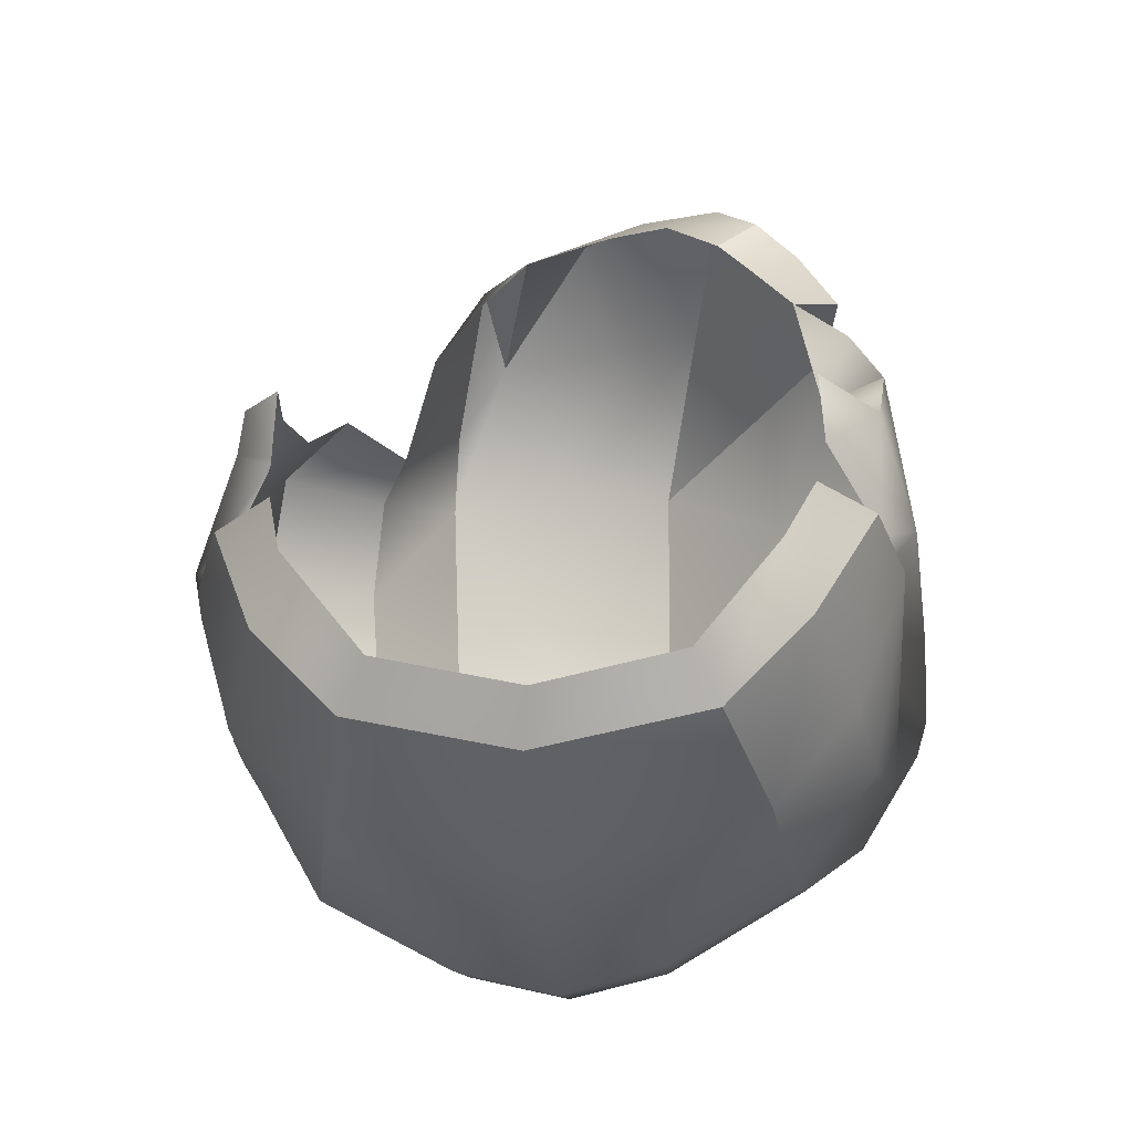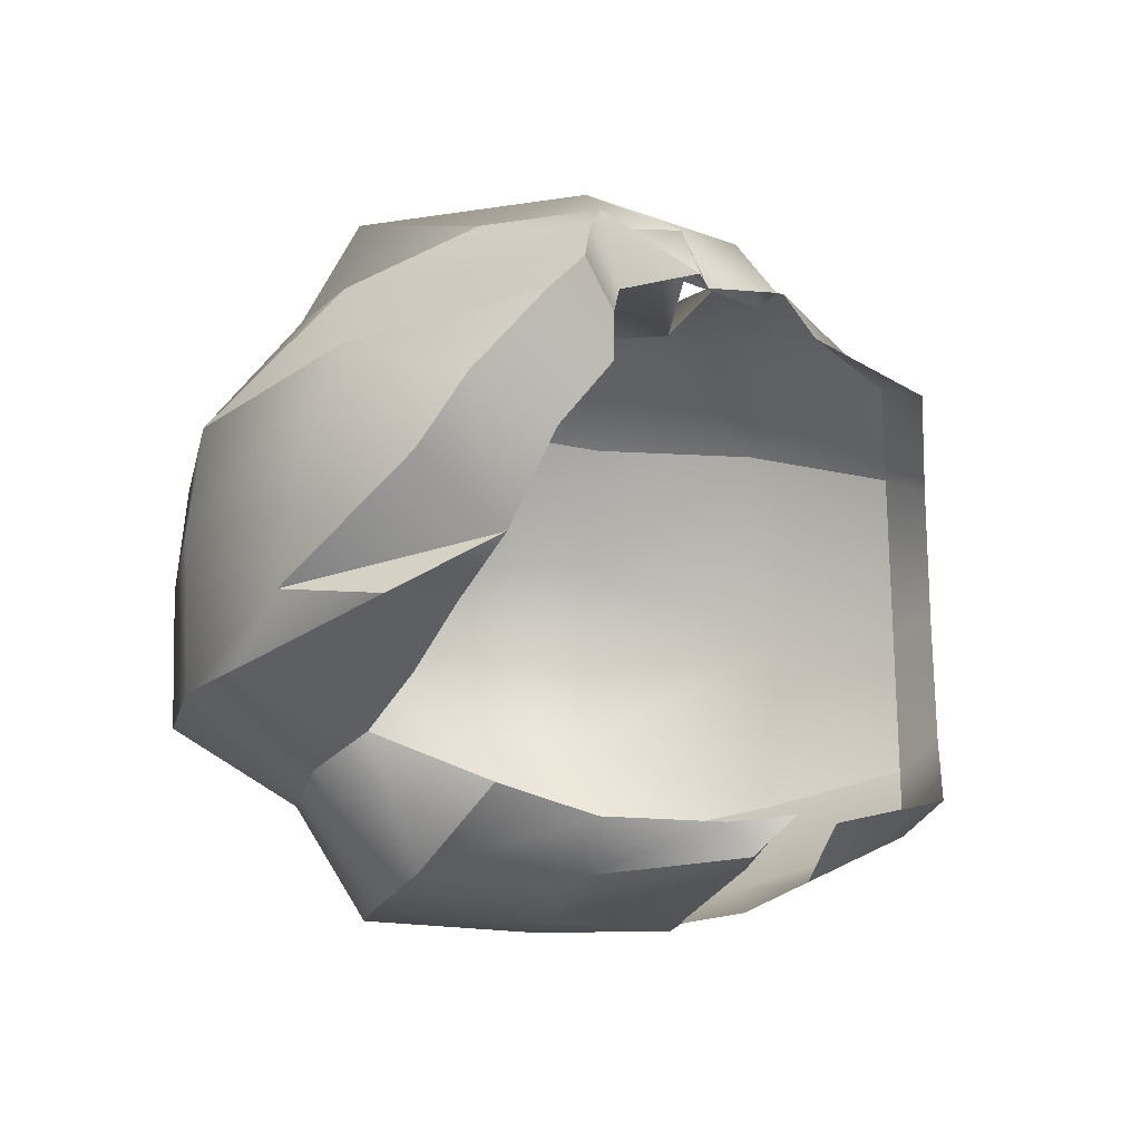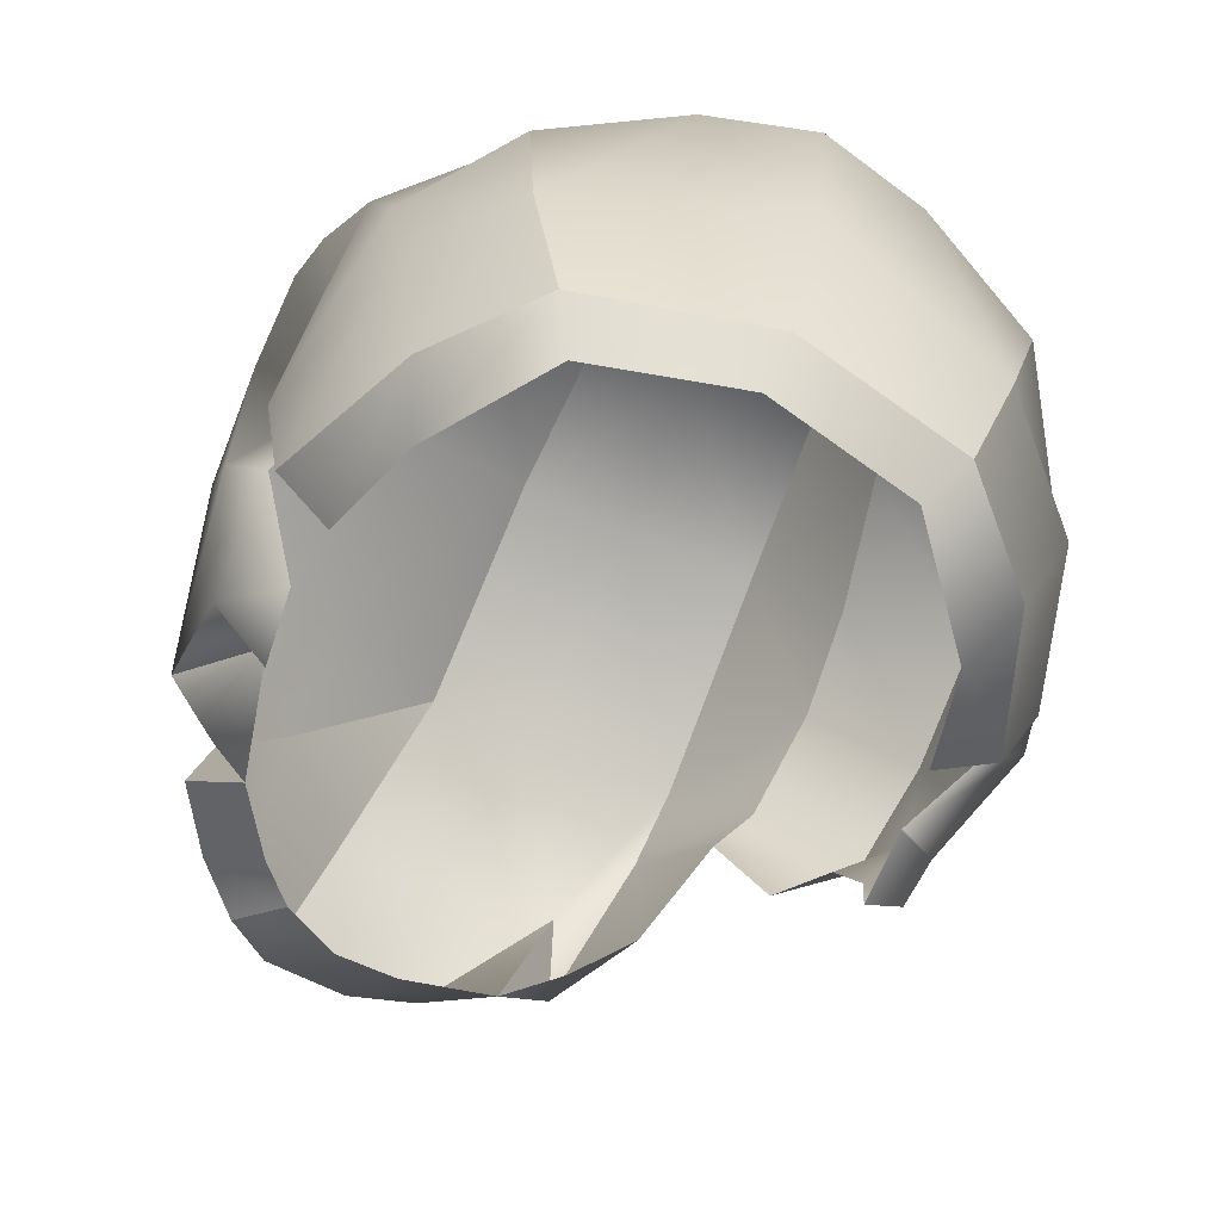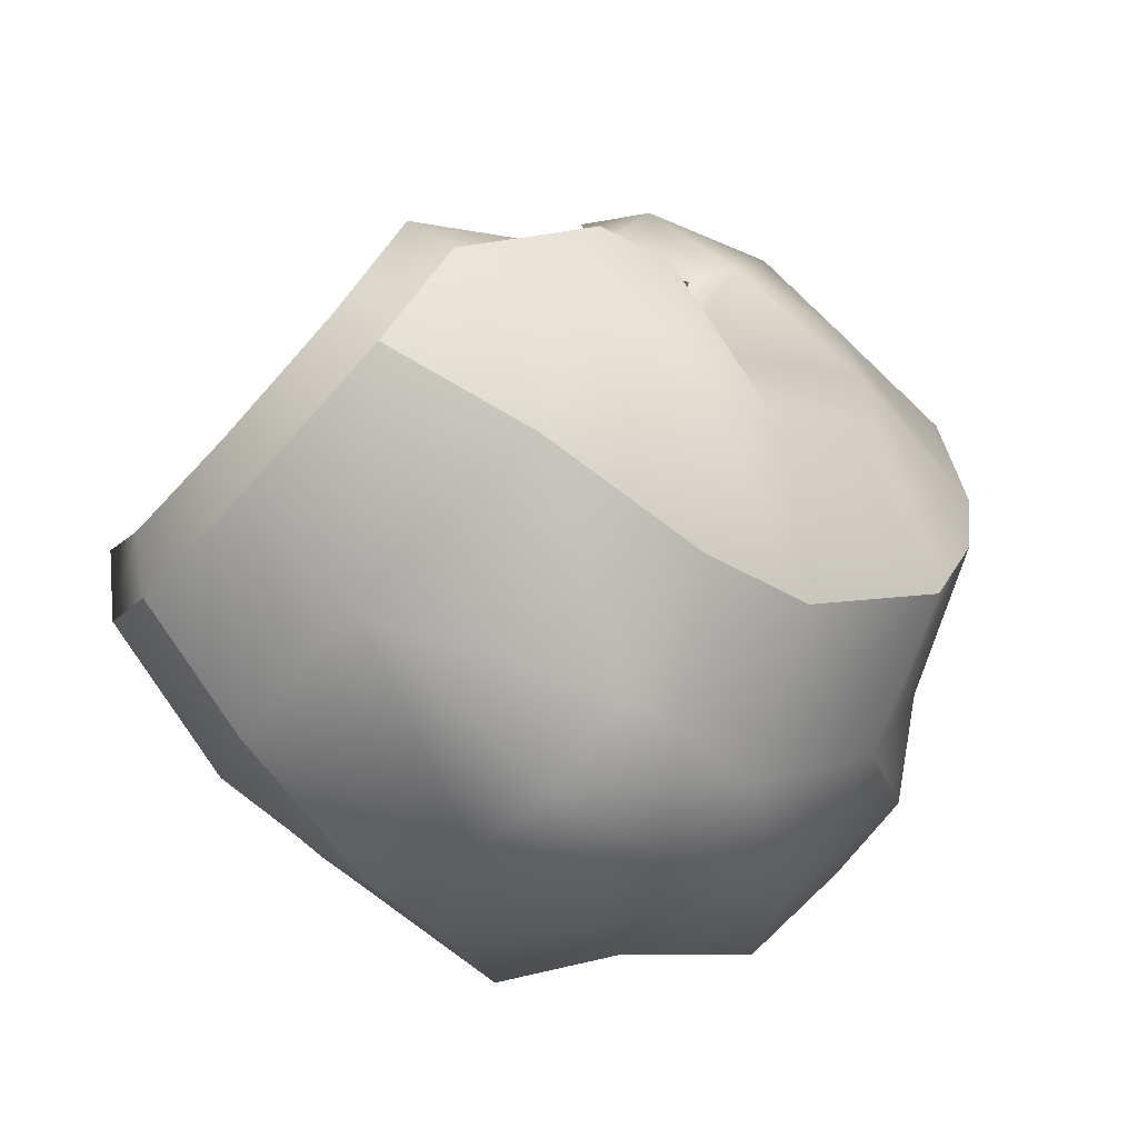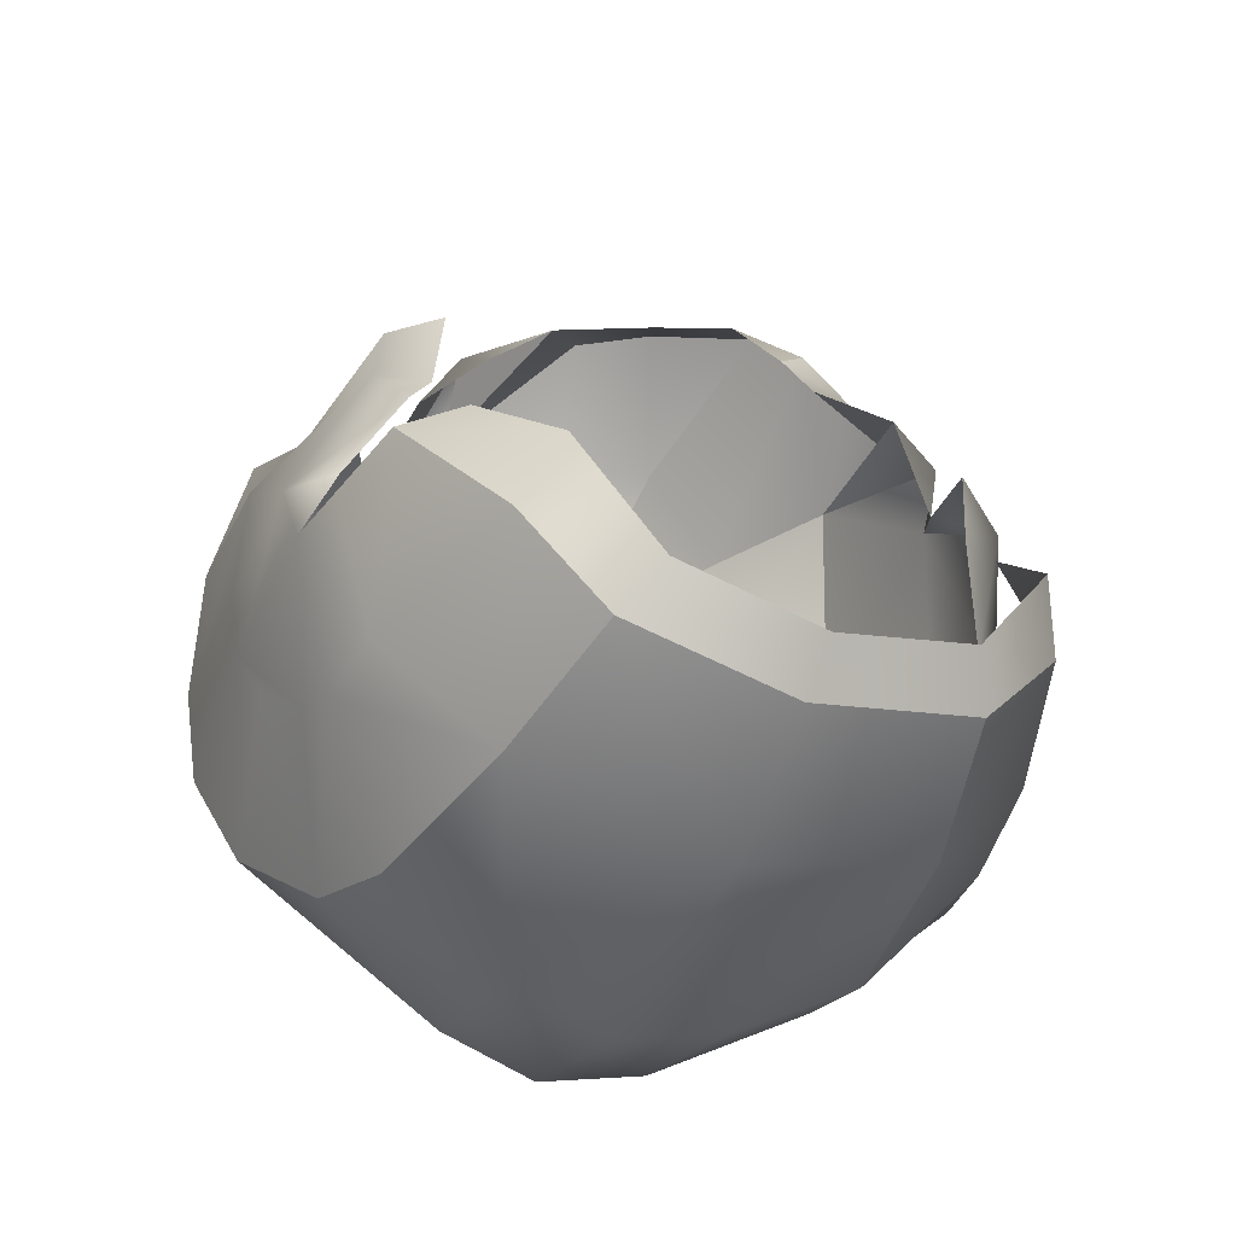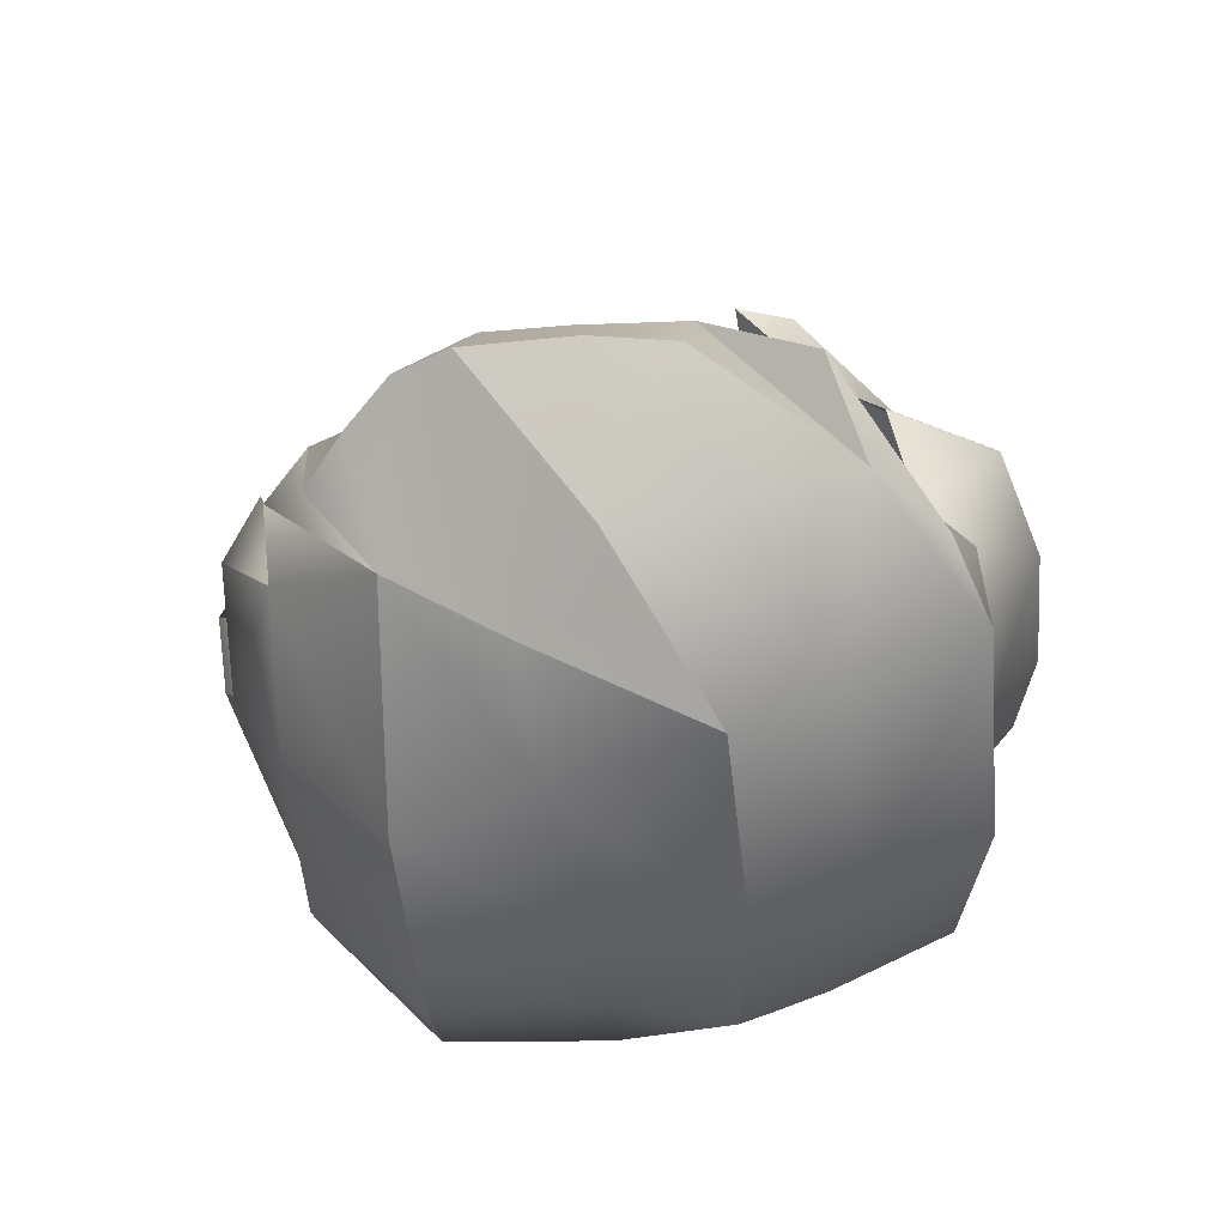
<metadata>
{"format":"obj","ext":"obj","renderer":"f3d","projection":"perspective","resolution":1024,"background":"white","views":[{"elev":-22.8,"azim":4.0,"up":"+Z"},{"elev":77.7,"azim":-91.3,"up":"+Z"},{"elev":-77.0,"azim":157.6,"up":"+Y"},{"elev":-64.1,"azim":48.4,"up":"+Z"},{"elev":-35.8,"azim":-25.3,"up":"+Z"},{"elev":46.8,"azim":149.4,"up":"+Z"}]}
</metadata>
<code>
g ManNaked_Head
v -0.04499 1.606 -0.05728
v -0.001526 1.604 -0.06716
v -0.0005636 1.637 -0.08867
v -0.05307 1.644 -0.0706
v -0.02832 1.698 -0.09381
v -0.0005636 1.699 -0.1008
v -0.02762 1.739 -0.08555
v -0.0005636 1.744 -0.09098
v -0.0005636 1.778 -0.06386
v -0.04558 1.762 -0.05561
v -0.03712 1.803 -0.02471
v -0.001875 1.801 -0.02693
v -0.03951 1.81 0.01919
v -0.001875 1.81 0.0198
v -0.04053 1.798 0.07934
v -0.001875 1.797 0.08624
v -0.02246 1.771 0.1162
v 0.01037 1.766 0.1169
v -0.06149 1.692 -0.07663
v -0.06523 1.723 -0.06751
v -0.07814 1.747 -0.04786
v -0.04558 1.762 -0.05561
v -0.08762 1.758 -0.02165
v -0.05356 1.772 -0.02229
v -0.09079 1.76 0.004441
v -0.0605 1.777 0.01301
v -0.09079 1.755 0.03817
v -0.06216 1.774 0.041
v 0.02716 1.794 0.07936
v 0.02617 1.806 0.01919
v 0.03722 1.756 0.116
v 0.02267 1.725 0.1393
v 0.04497 1.706 0.1315
v -0.05878 1.767 0.0691
v -0.08461 1.742 0.06633
v -0.0505 1.753 0.07703
v -0.06351 1.722 0.07476
v 0.02378 1.799 -0.02471
v 0.04045 1.769 -0.05669
v 0.02652 1.739 -0.08555
v 0.08107 1.753 -0.04748
v 0.06395 1.723 -0.06768
v 0.02719 1.698 -0.09381
v 0.05518 1.646 -0.06888
v 0.0439 1.606 -0.05728
v 0.08821 1.761 -0.02092
v 0.04903 1.781 -0.02206
v 0.09141 1.763 0.00517
v 0.05404 1.785 0.01336
v 0.09238 1.757 0.04447
v 0.0608 1.771 0.05867
v 0.02617 1.806 0.01919
v 0.02716 1.794 0.07936
v 0.07488 1.723 0.09135
v 0.05897 1.757 0.09208
v 0.02378 1.799 -0.02471
v 0.06031 1.692 -0.07672
v -0.06695 1.609 -0.03378
v -0.04499 1.606 -0.05728
v -0.05307 1.644 -0.0706
v -0.08004 1.655 -0.04241
v -0.08318 1.64 0.004966
v -0.09018 1.657 -0.004305
v -0.08073 1.679 -0.04212
v -0.06149 1.692 -0.07663
v -0.09263 1.674 -0.005063
v -0.06523 1.723 -0.06751
v -0.08301 1.691 -0.03911
v -0.08869 1.704 -0.02839
v -0.07814 1.747 -0.04786
v -0.0928 1.712 -0.01442
v -0.09589 1.678 0.009514
v -0.08762 1.758 -0.02165
v -0.09487 1.715 0.004179
v -0.09079 1.76 0.004441
v -0.09417 1.71 0.03269
v -0.08225 1.658 0.03523
v -0.09079 1.755 0.03817
v -0.08429 1.702 0.04555
v -0.08461 1.742 0.06633
v -0.07027 1.696 0.05648
v -0.06351 1.722 0.07476
v -0.07141 1.664 0.0475
v -0.08056 1.657 0.04747
v -0.06983 1.646 0.04703
v -0.07324 1.658 0.03103
v -0.0854 1.668 0.01147
v -0.08056 1.657 0.04747
v -0.07126 1.649 0.02916
v -0.06983 1.646 0.04703
v -0.06216 1.774 0.041
v -0.0605 1.777 0.01301
v -0.03951 1.81 0.01919
v -0.04053 1.798 0.07934
v -0.05356 1.772 -0.02229
v -0.03712 1.803 -0.02471
v -0.04558 1.762 -0.05561
v -0.05878 1.767 0.0691
v -0.03788 1.783 0.09776
v -0.0505 1.753 0.07703
v -0.04059 1.74 0.1033
v -0.02666 1.746 0.1286
v -0.02616 1.729 0.1149
v -0.01123 1.717 0.1223
v 0.08343 1.64 0.004966
v 0.07623 1.641 -0.0464
v 0.06585 1.609 -0.03378
v 0.05518 1.646 -0.06888
v 0.0439 1.606 -0.05728
v 0.08179 1.671 -0.05197
v 0.06031 1.692 -0.07672
v 0.06395 1.723 -0.06768
v 0.08736 1.695 -0.04844
v 0.09468 1.712 -0.03439
v 0.08107 1.753 -0.04748
v 0.09795 1.717 -0.02305
v 0.08821 1.761 -0.02092
v 0.09885 1.716 -0.0002235
v 0.09141 1.763 0.00517
v 0.09786 1.711 0.0287
v 0.09238 1.757 0.04447
v 0.0901 1.696 0.07091
v 0.07488 1.723 0.09135
v 0.07964 1.672 0.07138
v 0.09518 1.675 0.01532
v 0.09045 1.657 -0.004305
v 0.07623 1.672 -0.009028
v 0.08567 1.668 0.01147
v 0.08611 1.655 0.04045
v 0.07153 1.649 0.02916
v 0.0701 1.646 0.04703
v 0.07165 1.664 0.0475
v 0.0901 1.696 0.07091
v 0.03722 1.756 0.116
v 0.02716 1.794 0.07936
v 0.05897 1.757 0.09208
v 0.04497 1.706 0.1315
v 0.05602 1.697 0.1218
v 0.07488 1.723 0.09135
v 0.06763 1.696 0.1093
v 0.07818 1.693 0.09243
v -0.02666 1.746 0.1286
v -0.03788 1.783 0.09776
v 0.004713 1.738 0.1389
v -0.05887 1.599 -0.01824
v -0.06695 1.609 -0.03378
v -0.08318 1.64 0.004966
v -0.06799 1.632 0.01074
v -0.03721 1.595 -0.04631
v -0.04499 1.606 -0.05728
v 0.0001361 1.594 -0.05497
v -0.001526 1.604 -0.06716
v 0.03745 1.595 -0.04631
v 0.0439 1.606 -0.05728
v 0.05911 1.599 -0.01824
v 0.06585 1.609 -0.03378
v 0.06827 1.632 0.01074
v 0.08343 1.64 0.004966
v 0.07964 1.672 0.07138
v 0.0901 1.696 0.07091
v 0.07165 1.664 0.0475
v 0.06503 1.668 0.07966
v 0.07488 1.723 0.09135
v 0.05381 1.689 0.1023
v 0.06763 1.696 0.1093
v 0.07818 1.693 0.09243
v 0.06503 1.668 0.07966
v 0.04509 1.691 0.1112
v 0.05602 1.697 0.1218
v 0.06503 1.668 0.07966
v 0.07818 1.693 0.09243
v 0.07488 1.723 0.09135
v 0.03081 1.691 0.118
v 0.04497 1.706 0.1315
v 0.05602 1.697 0.1218
v 0.04509 1.691 0.1112
v 0.01378 1.705 0.123
v 0.02267 1.725 0.1393
v -0.01123 1.717 0.1223
v 0.004713 1.738 0.1389
v -0.02246 1.771 0.1162
v -0.02666 1.746 0.1286
v -0.02246 1.771 0.1162
v -0.01123 1.717 0.1223
g ManNaked_Head_0
f 3 2 1
f 4 3 1
f 3 4 5
f 6 3 5
f 6 5 7
f 8 6 7
f 8 7 9
f 7 10 9
f 9 10 11
f 12 9 11
f 12 11 13
f 14 12 13
f 14 13 15
f 16 14 15
f 16 15 17
f 18 16 17
f 7 5 19
f 5 4 19
f 20 7 19
f 20 21 7
f 21 22 7
f 22 21 23
f 24 22 23
f 24 23 25
f 26 24 25
f 26 25 27
f 28 26 27
f 14 16 29
f 30 14 29
f 16 18 31
f 29 16 31
f 31 18 32
f 33 31 32
f 34 28 27
f 35 34 27
f 36 34 35
f 37 36 35
f 12 14 30
f 38 12 30
f 9 12 38
f 39 9 38
f 39 40 9
f 39 41 40
f 41 42 40
f 40 8 9
f 6 8 40
f 43 6 40
f 3 6 43
f 44 3 43
f 3 44 45
f 2 3 45
f 41 39 46
f 39 47 46
f 46 47 48
f 47 49 48
f 48 49 50
f 49 51 50
f 49 52 51
f 49 47 52
f 52 53 51
f 54 50 51
f 55 54 51
f 55 51 53
f 47 56 52
f 39 56 47
f 44 43 57
f 43 40 57
f 40 42 57
f 60 59 58
f 61 60 58
f 61 58 62
f 63 61 62
f 60 61 64
f 65 60 64
f 66 64 61
f 63 66 61
f 67 65 64
f 68 67 64
f 66 68 64
f 68 69 67
f 69 70 67
f 70 69 71
f 71 69 68
f 66 71 68
f 72 71 66
f 73 70 71
f 73 71 74
f 72 74 71
f 75 73 74
f 76 74 72
f 75 74 76
f 77 76 72
f 78 75 76
f 76 77 79
f 78 76 79
f 80 78 79
f 80 79 81
f 82 80 81
f 81 79 83
f 79 84 83
f 83 84 85
f 77 72 86
f 72 87 86
f 87 72 66
f 88 79 77
f 88 77 89
f 77 86 89
f 90 88 89
f 93 92 91
f 94 93 91
f 95 92 93
f 96 95 93
f 96 97 95
f 94 91 98
f 99 94 98
f 99 98 100
f 101 99 100
f 102 99 101
f 103 102 101
f 103 104 102
f 107 106 105
f 108 106 107
f 109 108 107
f 106 108 110
f 108 111 110
f 111 112 110
f 112 113 110
f 114 113 112
f 115 114 112
f 114 115 116
f 115 117 116
f 116 117 118
f 117 119 118
f 118 119 120
f 119 121 120
f 120 121 122
f 121 123 122
f 123 124 122
f 125 120 122
f 120 125 118
f 113 126 110
f 127 126 113
f 114 127 113
f 116 127 114
f 118 127 116
f 125 127 118
f 125 128 127
f 129 125 122
f 129 128 125
f 130 128 129
f 130 129 131
f 131 129 132
f 129 133 132
f 126 105 106
f 110 126 106
f 136 135 134
f 134 137 136
f 137 138 136
f 136 138 139
f 138 140 139
f 140 141 139
f 17 143 142
f 143 17 15
f 18 17 144
f 32 18 144
f 147 146 145
f 148 147 145
f 145 146 149
f 146 150 149
f 149 150 151
f 150 152 151
f 151 152 153
f 152 154 153
f 153 154 155
f 154 156 155
f 155 156 157
f 156 158 157
f 161 160 159
f 161 159 162
f 159 163 162
f 166 165 164
f 167 166 164
f 164 165 168
f 165 169 168
f 172 171 170
f 175 174 173
f 176 175 173
f 173 174 177
f 174 178 177
f 177 178 179
f 178 180 179
f 179 180 181
f 184 183 182

</code>
